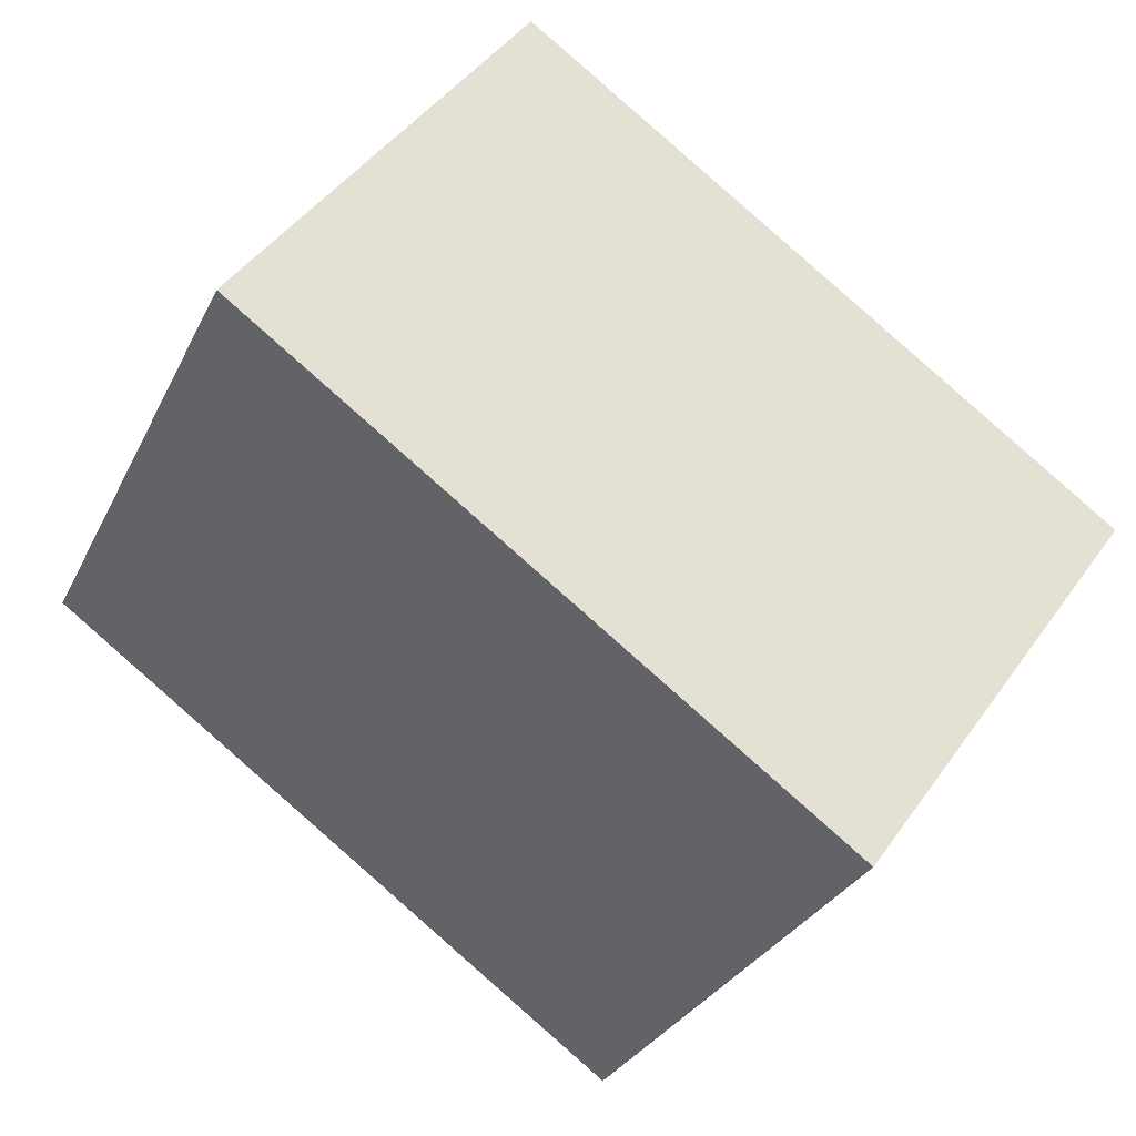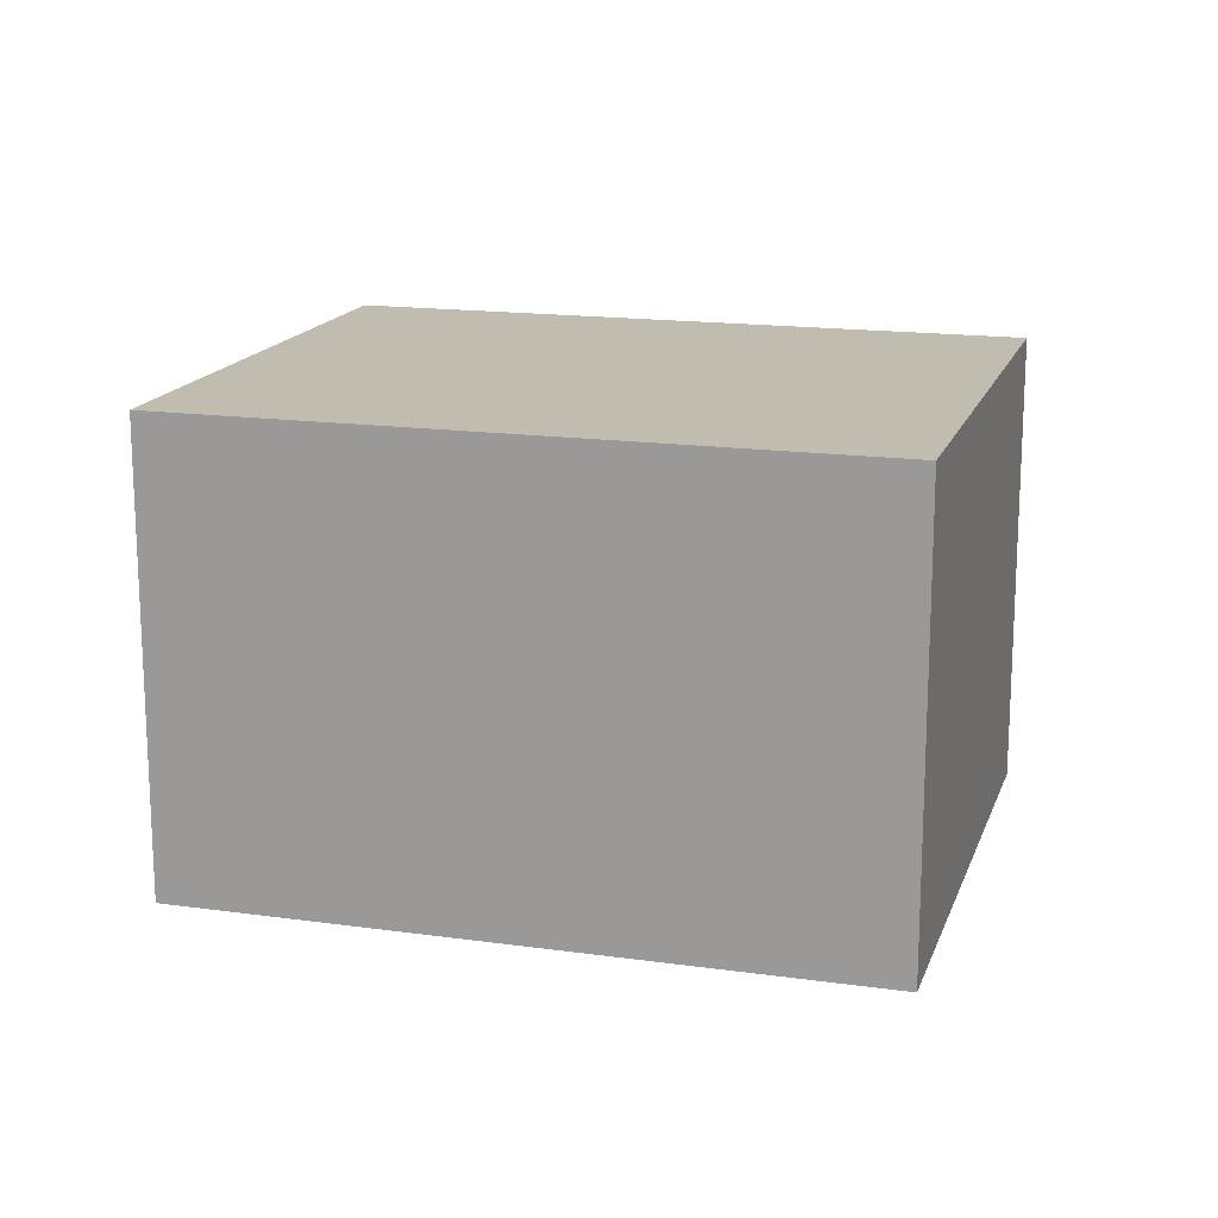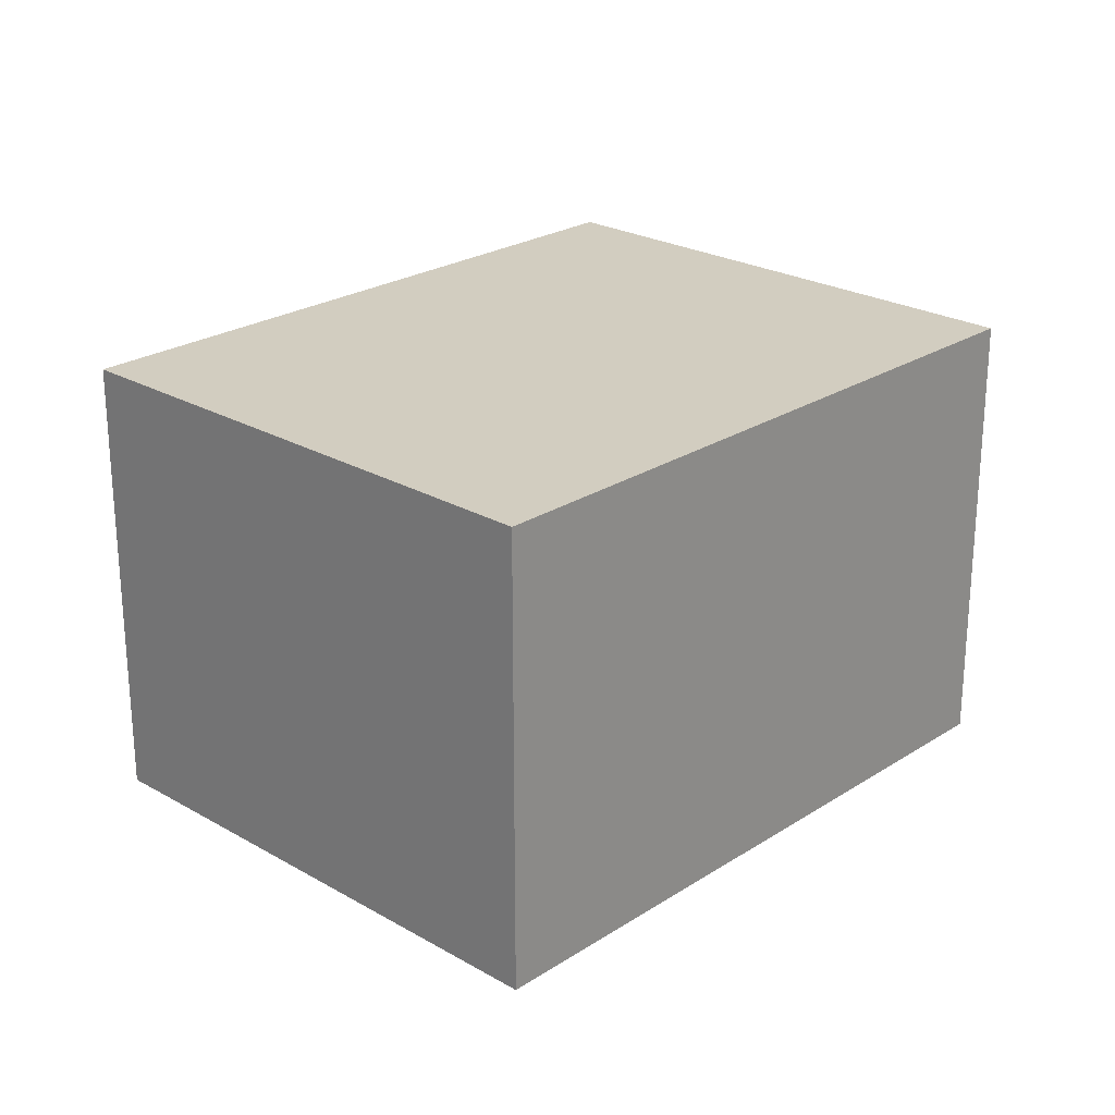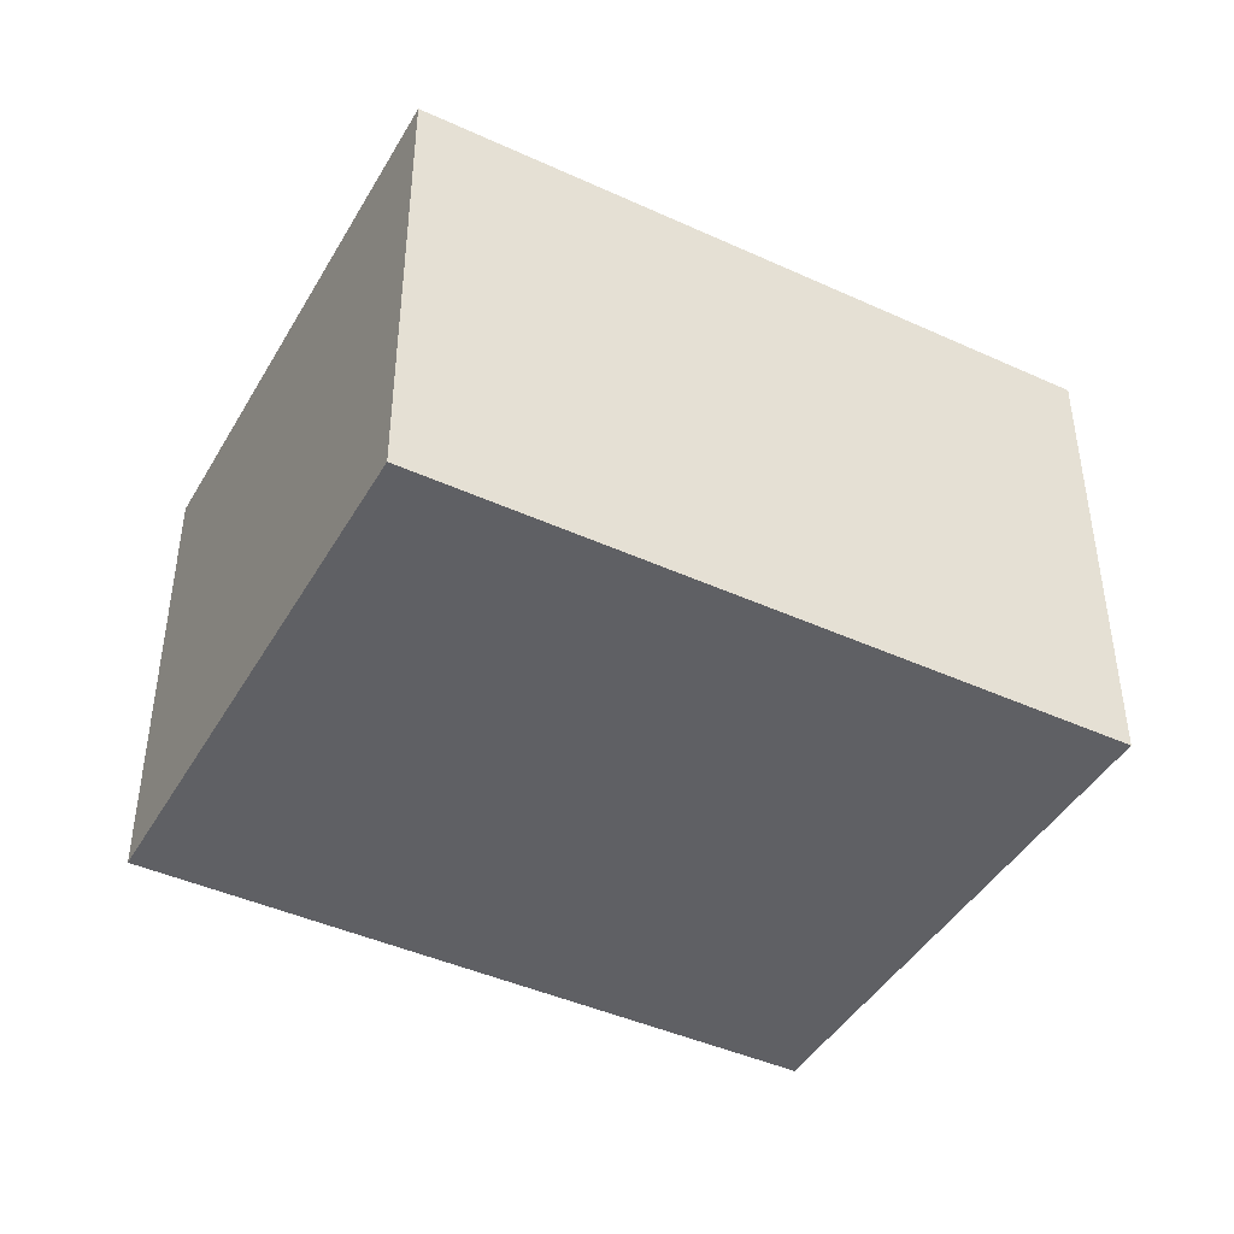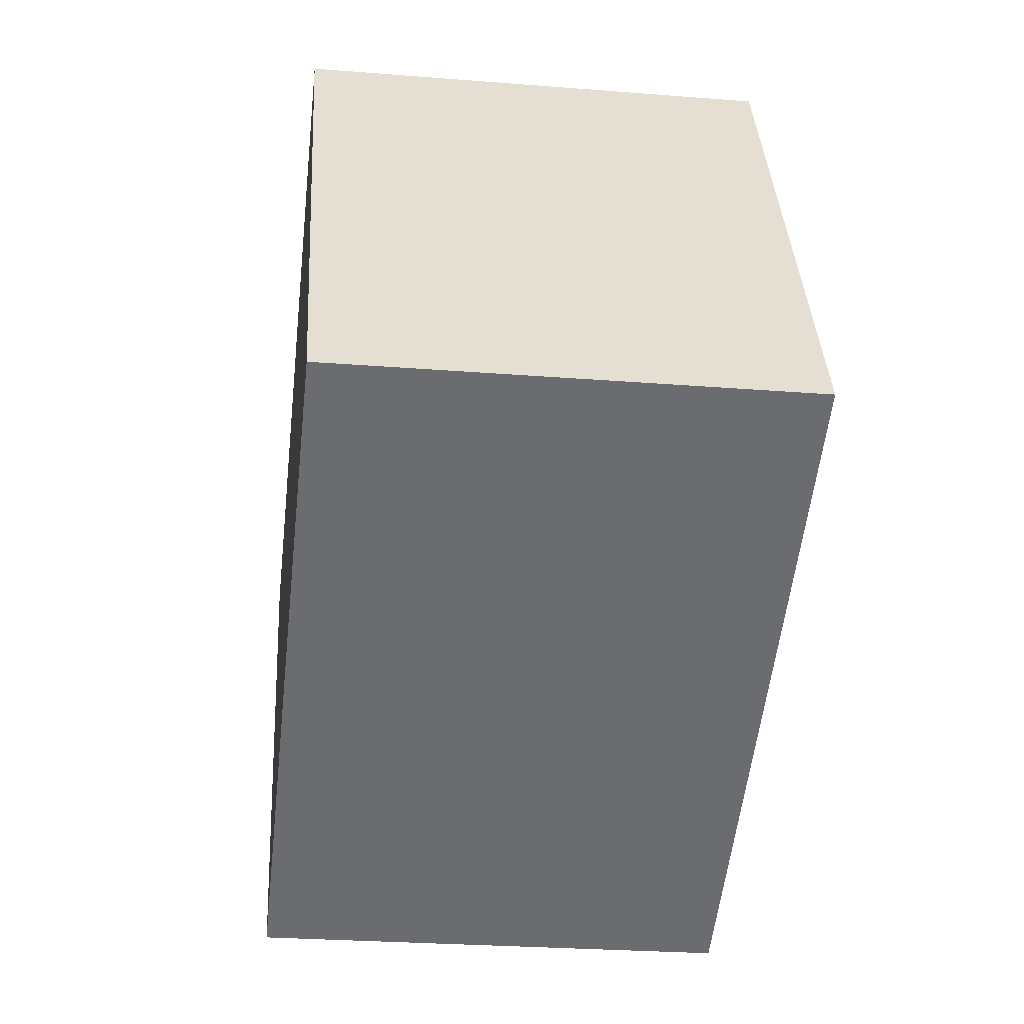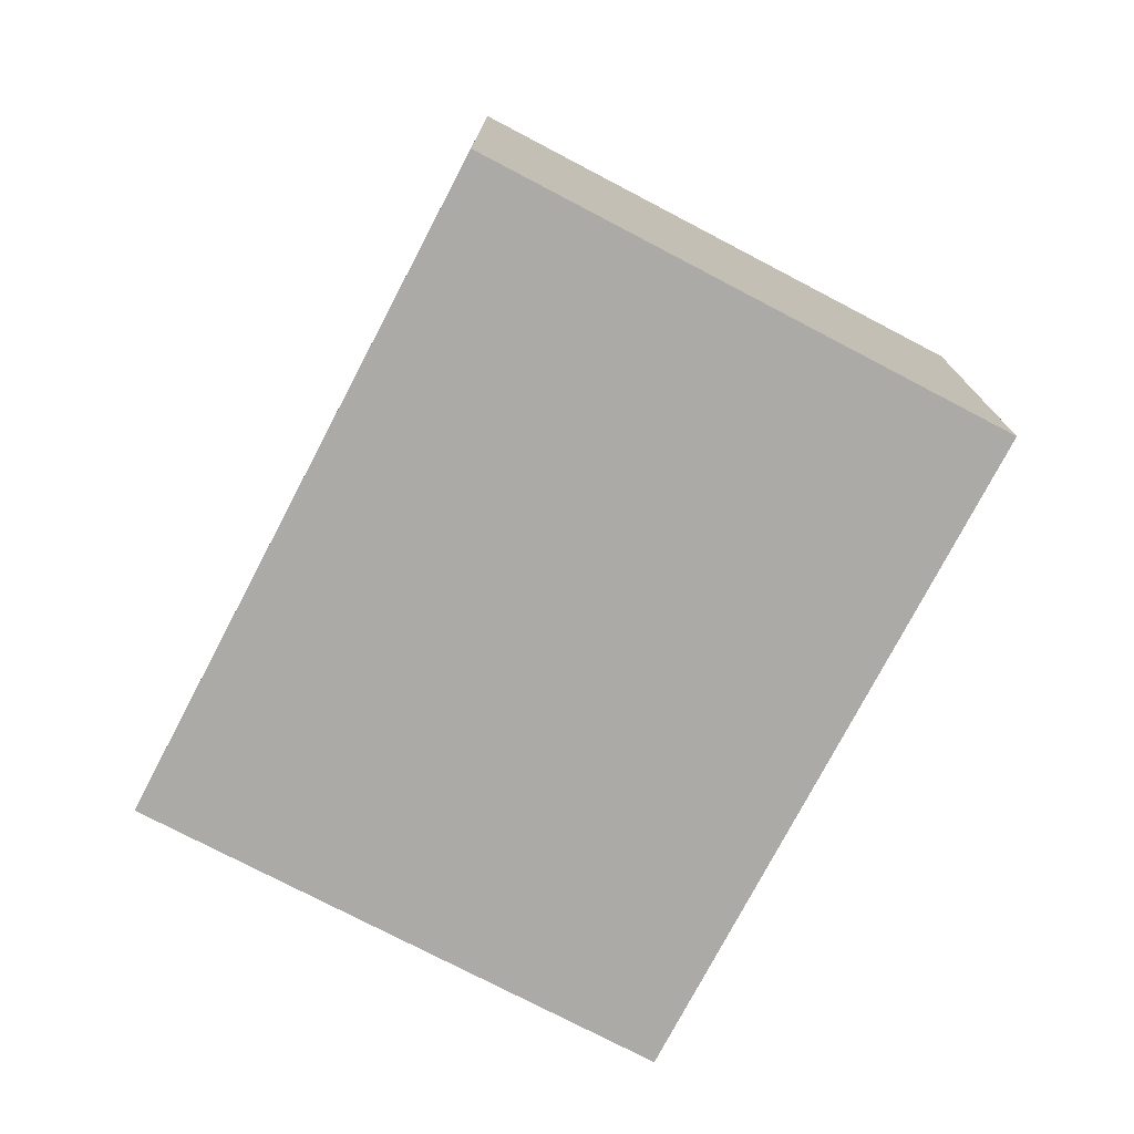
<metadata>
{"format":"obj","ext":"obj","renderer":"f3d","projection":"perspective","resolution":1024,"background":"white","views":[{"elev":45.0,"azim":-147.1,"up":"+Z"},{"elev":16.3,"azim":-10.5,"up":"+Y"},{"elev":24.3,"azim":106.9,"up":"+Y"},{"elev":-43.7,"azim":-54.8,"up":"+Y"},{"elev":-27.1,"azim":83.0,"up":"+Z"},{"elev":-75.9,"azim":35.8,"up":"+Y"}]}
</metadata>
<code>
v  3.375 2.471 1.686
v  1.346 2.471 -2.695
v  0 2.471 1.513e-16
v  4.722 2.471 -1.009
v  1.346 1.65e-16 -2.695
v  0 0 0
v  3.375 -1.032e-16 1.686
v  4.722 6.178e-17 -1.009
g defaultobject
f 1 2 3
f 2 1 4
f 5 3 2
f 3 5 6
f 6 1 3
f 1 6 7
f 7 4 1
f 4 7 8
f 8 2 4
f 2 8 5
f 5 7 6
f 7 5 8

</code>
